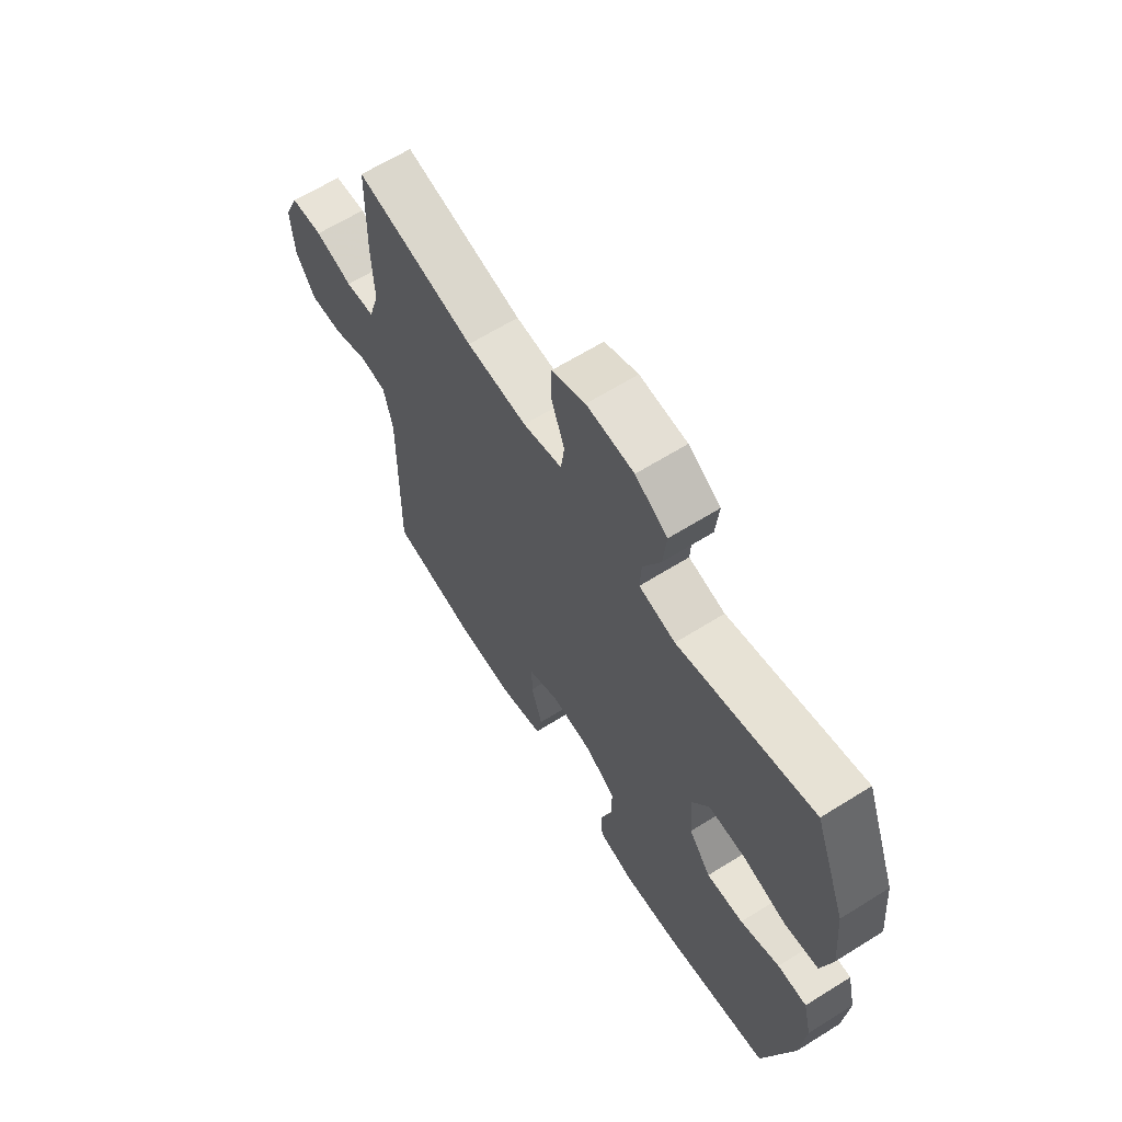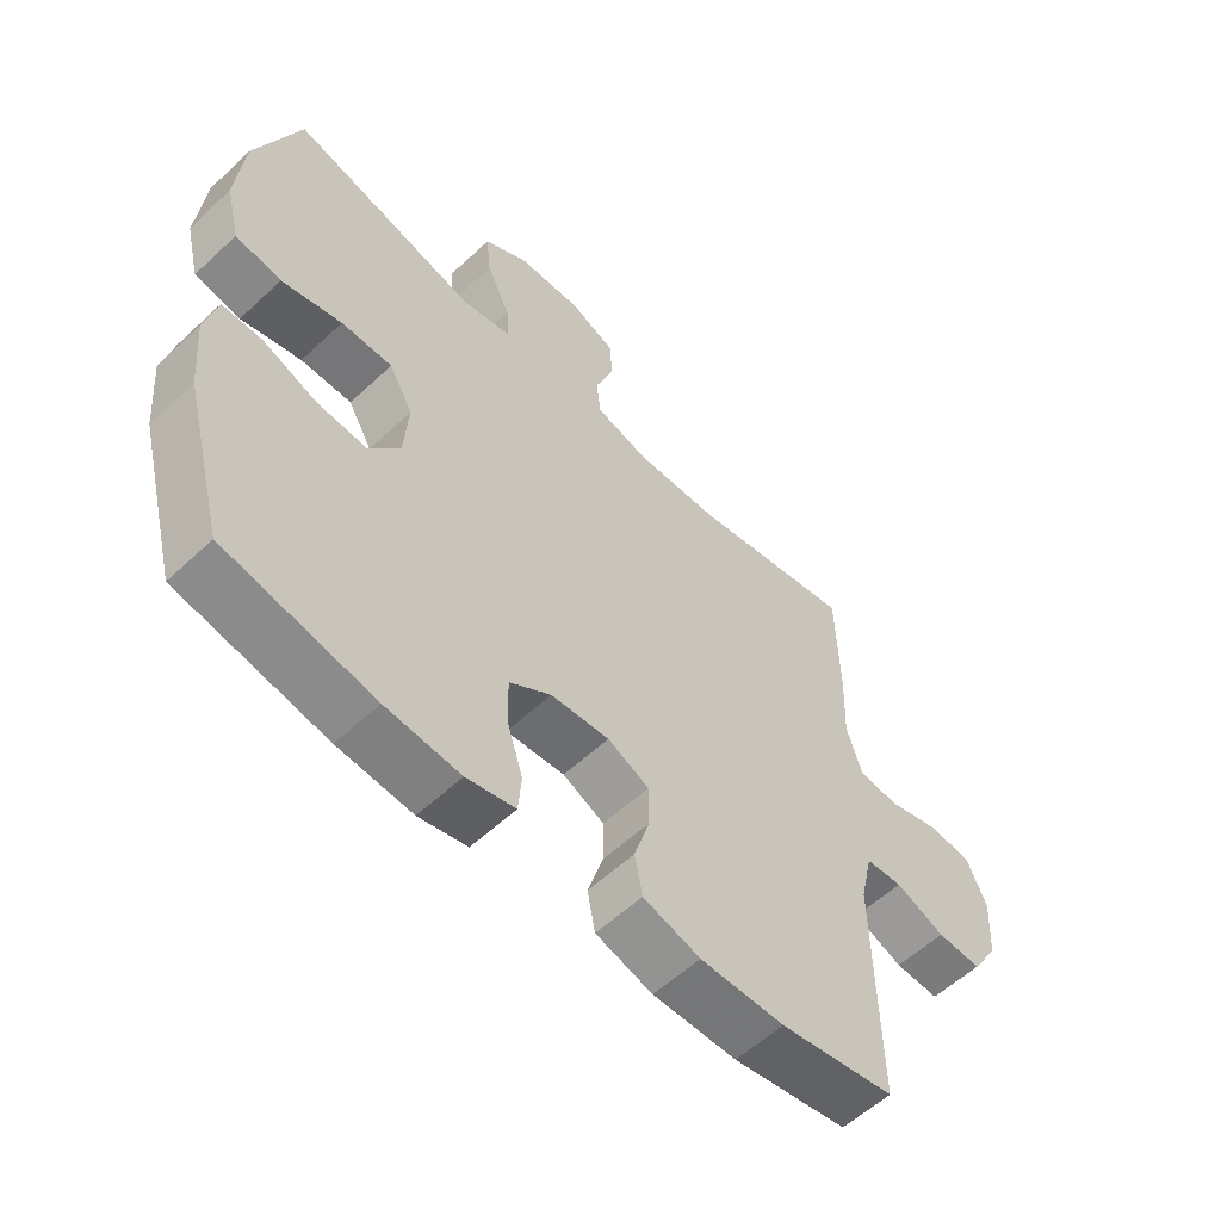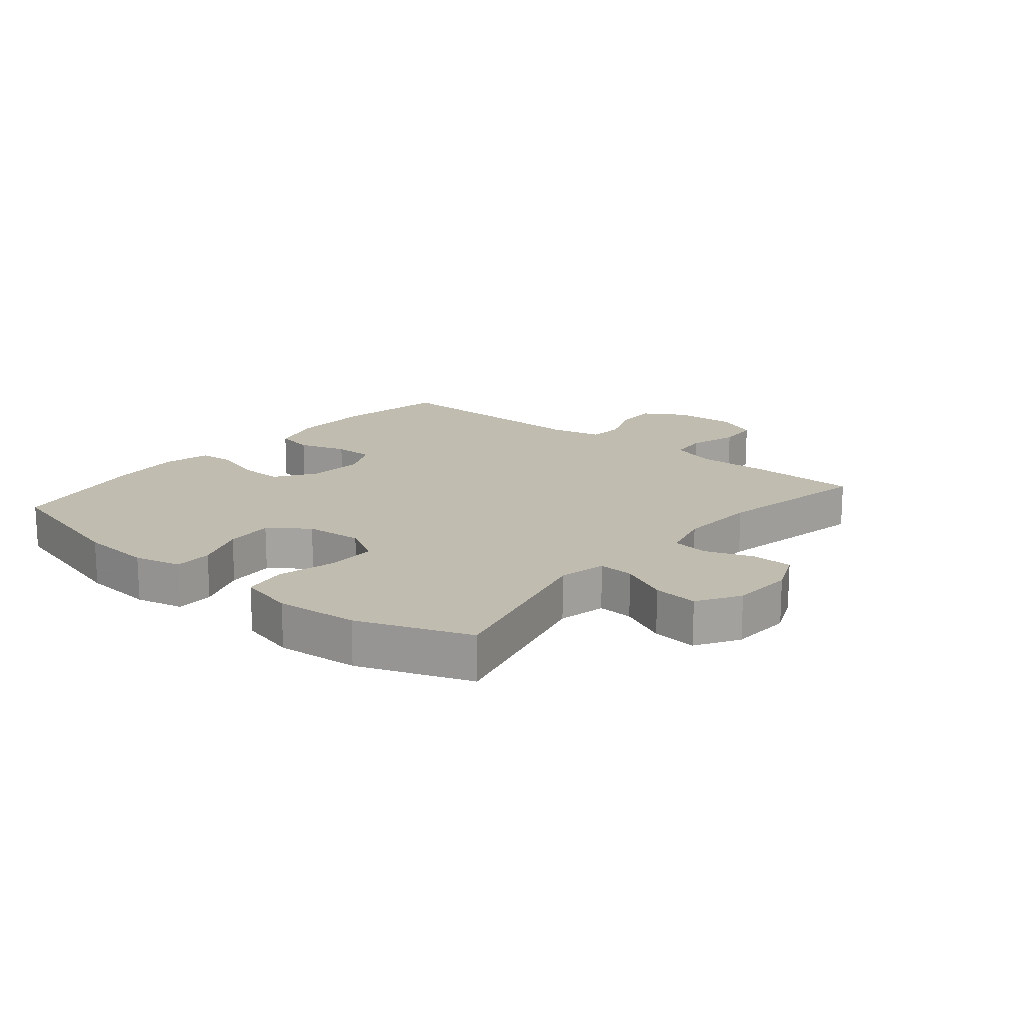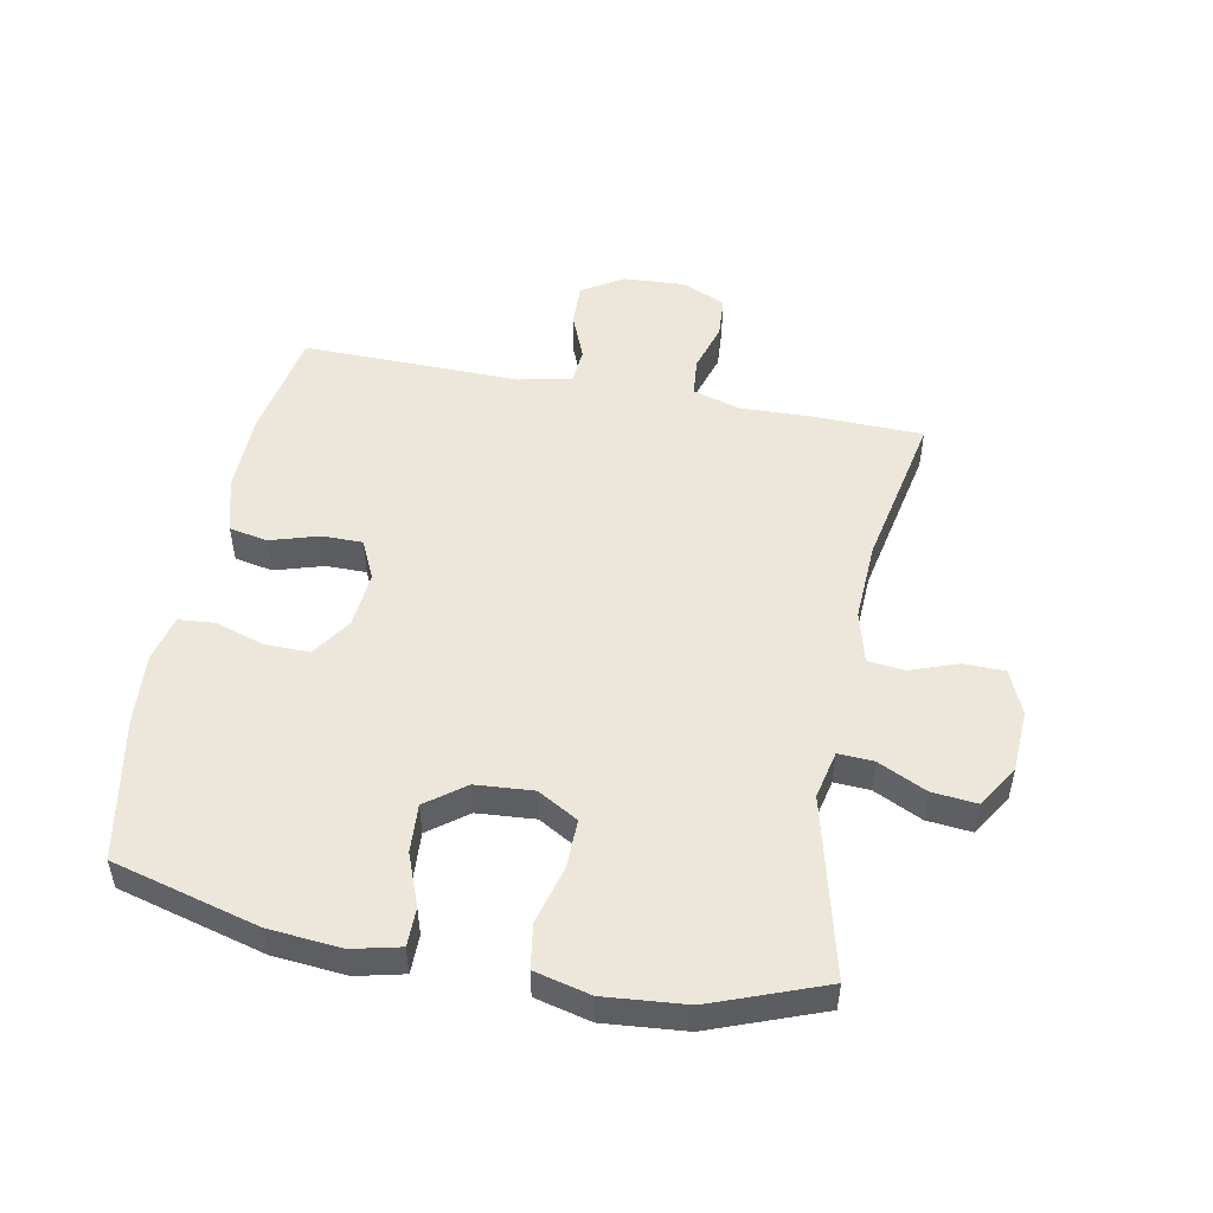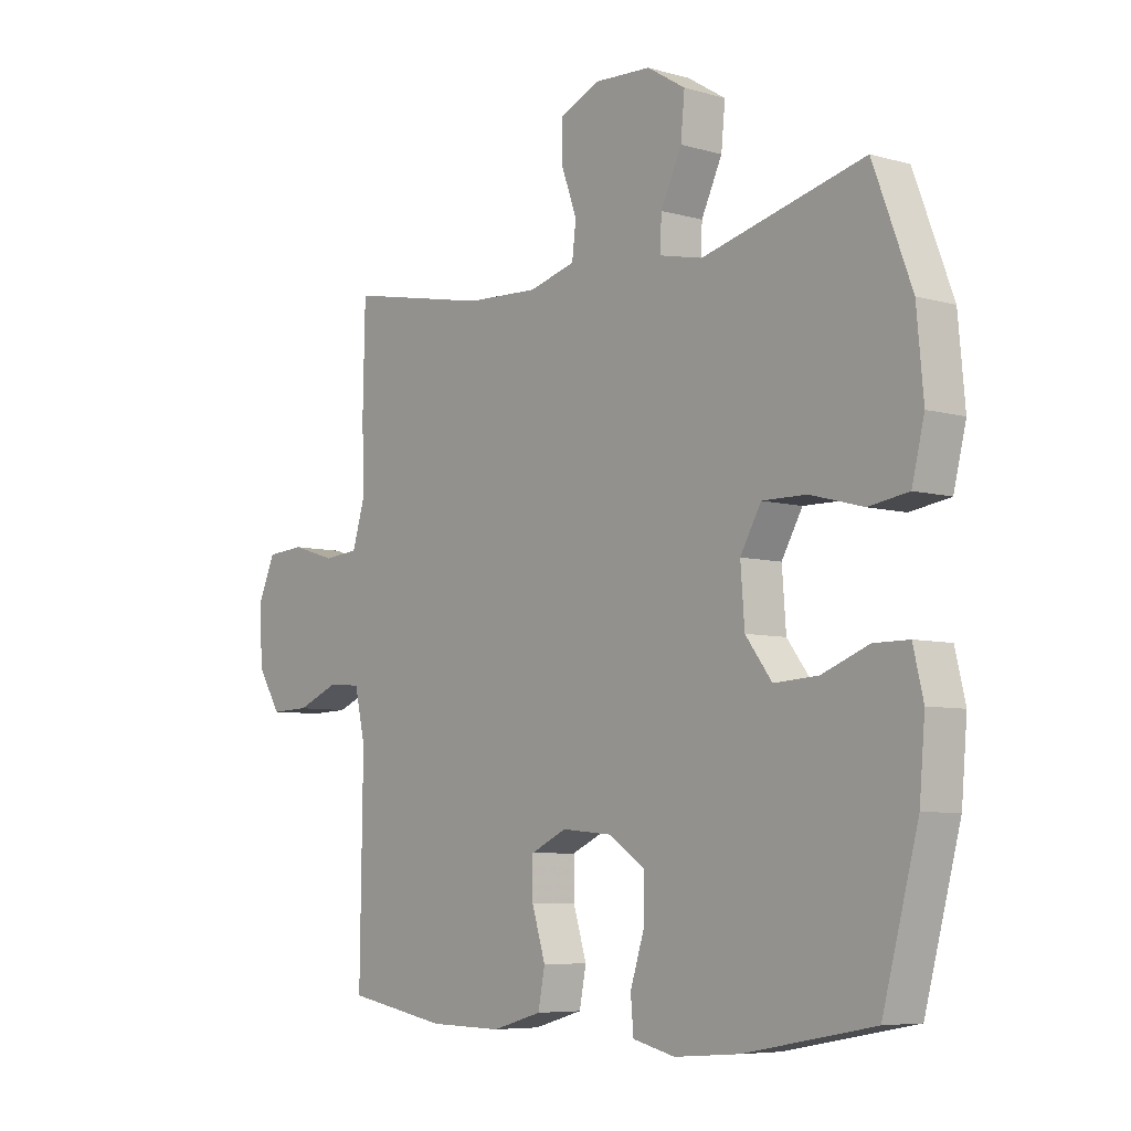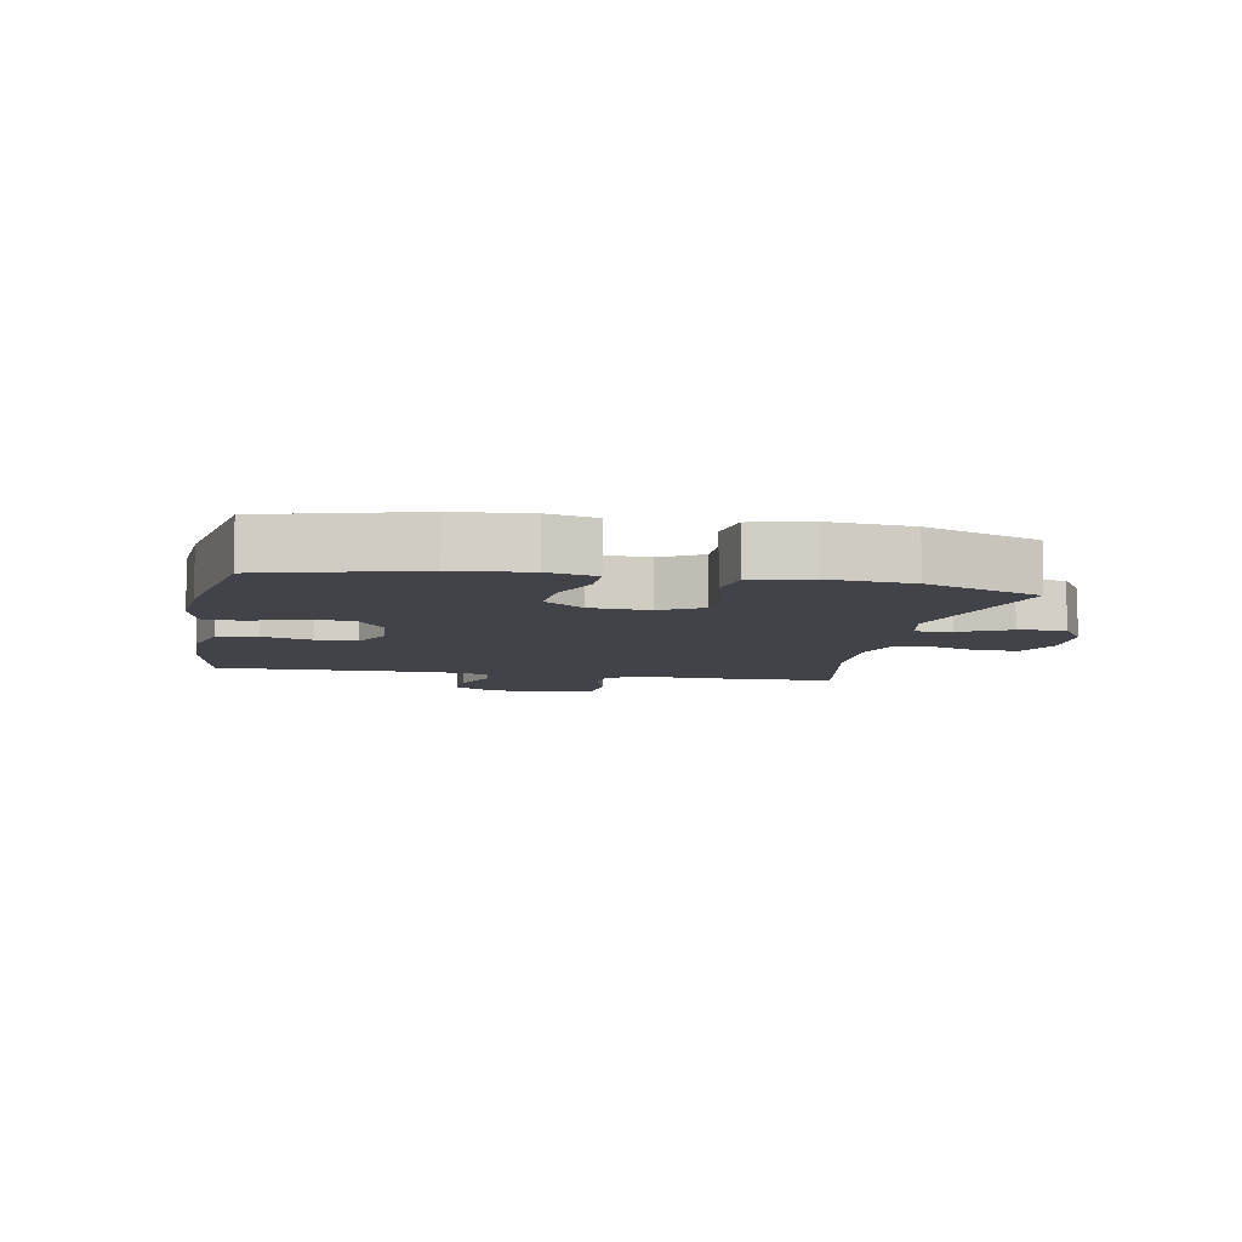
<metadata>
{"format":"obj","ext":"obj","renderer":"f3d","projection":"perspective","resolution":1024,"background":"white","views":[{"elev":64.3,"azim":-122.2,"up":"+Z"},{"elev":-57.4,"azim":-45.9,"up":"+Z"},{"elev":16.6,"azim":-50.3,"up":"+Y"},{"elev":50.8,"azim":-79.0,"up":"+Y"},{"elev":-6.6,"azim":-130.0,"up":"+Z"},{"elev":-7.6,"azim":-100.6,"up":"+Y"}]}
</metadata>
<code>
v 0.5 0.07 0.5
v 0.504 0.07 0.321
v 0.5 0.07 0.207
v 0.523 0.07 0.131
v 0.585 0.07 0.125
v 0.664 0.07 0.149
v 0.732 0.07 0.144
v 0.763 0.07 0.073
v 0.757 0.07 -0.025
v 0.716 0.07 -0.092
v 0.647 0.07 -0.09
v 0.571 0.07 -0.059
v 0.514 0.07 -0.064
v 0.495 0.07 -0.148
v 0.5 0.07 -0.5
v 0.322 0.07 -0.532
v 0.192 0.07 -0.534
v 0.104 0.07 -0.509
v 0.092 0.07 -0.447
v 0.116 0.07 -0.369
v 0.116 0.07 -0.304
v 0.052 0.07 -0.274
v -0.038 0.07 -0.282
v -0.102 0.07 -0.325
v -0.101 0.07 -0.397
v -0.076 0.07 -0.476
v -0.081 0.07 -0.534
v -0.156 0.07 -0.552
v -0.271 0.07 -0.543
v -0.5 0.07 -0.5
v -0.563 0.07 -0.263
v -0.573 0.07 -0.146
v -0.555 0.07 -0.07
v -0.493 0.07 -0.07
v -0.41 0.07 -0.102
v -0.332 0.07 -0.107
v -0.285 0.07 -0.045
v -0.278 0.07 0.048
v -0.315 0.07 0.113
v -0.394 0.07 0.112
v -0.487 0.07 0.087
v -0.558 0.07 0.098
v -0.58 0.07 0.188
v -0.568 0.07 0.32
v -0.5 0.07 0.5
v -0.213 0.07 0.428
v -0.136 0.07 0.445
v -0.139 0.07 0.502
v -0.176 0.07 0.58
v -0.183 0.07 0.652
v -0.115 0.07 0.694
v -0.015 0.07 0.699
v 0.056 0.07 0.668
v 0.057 0.07 0.602
v 0.029 0.07 0.525
v 0.036 0.07 0.466
v 0.119 0.07 0.444
v 0.247 0.07 0.45
v 0.5 0 0.5
v 0.504 0 0.321
v 0.5 0 0.207
v 0.523 0 0.131
v 0.585 0 0.125
v 0.664 0 0.149
v 0.732 0 0.144
v 0.763 0 0.073
v 0.757 0 -0.025
v 0.716 0 -0.092
v 0.647 0 -0.09
v 0.571 0 -0.059
v 0.514 0 -0.064
v 0.495 0 -0.148
v 0.5 0 -0.5
v 0.322 0 -0.532
v 0.192 0 -0.534
v 0.104 0 -0.509
v 0.092 0 -0.447
v 0.116 0 -0.369
v 0.116 0 -0.304
v 0.052 0 -0.274
v -0.038 0 -0.282
v -0.102 0 -0.325
v -0.101 0 -0.397
v -0.076 0 -0.476
v -0.081 0 -0.534
v -0.156 0 -0.552
v -0.271 0 -0.543
v -0.5 0 -0.5
v -0.563 0 -0.263
v -0.573 0 -0.146
v -0.555 0 -0.07
v -0.493 0 -0.07
v -0.41 0 -0.102
v -0.332 0 -0.107
v -0.285 0 -0.045
v -0.278 0 0.048
v -0.315 0 0.113
v -0.394 0 0.112
v -0.487 0 0.087
v -0.558 0 0.098
v -0.58 0 0.188
v -0.568 0 0.32
v -0.5 0 0.5
v -0.213 0 0.428
v -0.136 0 0.445
v -0.139 0 0.502
v -0.176 0 0.58
v -0.183 0 0.652
v -0.115 0 0.694
v -0.015 0 0.699
v 0.056 0 0.668
v 0.057 0 0.602
v 0.029 0 0.525
v 0.036 0 0.466
v 0.119 0 0.444
v 0.247 0 0.45
f 52 53 54 55
f 52 55 56
f 51 52 56
f 48 49 50 51
f 47 48 51 56
f 46 47 56 57
f 44 45 46
f 40 41 42 43
f 39 40 43 44
f 32 33 34 35
f 32 35 36
f 31 32 36
f 30 31 36
f 29 30 36 37
f 25 26 27 28
f 24 25 28 29
f 17 18 19 20
f 17 20 21
f 14 15 16 17
f 13 14 17 21
f 9 10 11 12
f 9 12 13
f 8 9 13
f 5 6 7 8
f 4 5 8 13
f 3 4 13 21
f 58 1 2 3
f 39 44 46 57
f 38 39 57 58
f 24 29 37 38
f 23 24 38 58
f 22 23 58 3
f 3 21 22
f 113 112 111 110
f 114 113 110
f 114 110 109
f 109 108 107 106
f 114 109 106 105
f 115 114 105 104
f 104 103 102
f 101 100 99 98
f 102 101 98 97
f 93 92 91 90
f 94 93 90
f 94 90 89
f 94 89 88
f 95 94 88 87
f 86 85 84 83
f 87 86 83 82
f 78 77 76 75
f 79 78 75
f 75 74 73 72
f 79 75 72 71
f 70 69 68 67
f 71 70 67
f 71 67 66
f 66 65 64 63
f 71 66 63 62
f 79 71 62 61
f 61 60 59 116
f 115 104 102 97
f 116 115 97 96
f 96 95 87 82
f 116 96 82 81
f 61 116 81 80
f 80 79 61
f 1 59 60 2
f 2 60 61 3
f 3 61 62 4
f 4 62 63 5
f 5 63 64 6
f 6 64 65 7
f 7 65 66 8
f 8 66 67 9
f 9 67 68 10
f 10 68 69 11
f 11 69 70 12
f 12 70 71 13
f 13 71 72 14
f 14 72 73 15
f 15 73 74 16
f 16 74 75 17
f 17 75 76 18
f 18 76 77 19
f 19 77 78 20
f 20 78 79 21
f 21 79 80 22
f 22 80 81 23
f 23 81 82 24
f 24 82 83 25
f 25 83 84 26
f 26 84 85 27
f 27 85 86 28
f 28 86 87 29
f 29 87 88 30
f 30 88 89 31
f 31 89 90 32
f 32 90 91 33
f 33 91 92 34
f 34 92 93 35
f 35 93 94 36
f 36 94 95 37
f 37 95 96 38
f 38 96 97 39
f 39 97 98 40
f 40 98 99 41
f 41 99 100 42
f 42 100 101 43
f 43 101 102 44
f 44 102 103 45
f 45 103 104 46
f 46 104 105 47
f 47 105 106 48
f 48 106 107 49
f 49 107 108 50
f 50 108 109 51
f 51 109 110 52
f 52 110 111 53
f 53 111 112 54
f 54 112 113 55
f 55 113 114 56
f 56 114 115 57
f 57 115 116 58
f 58 116 59 1

</code>
